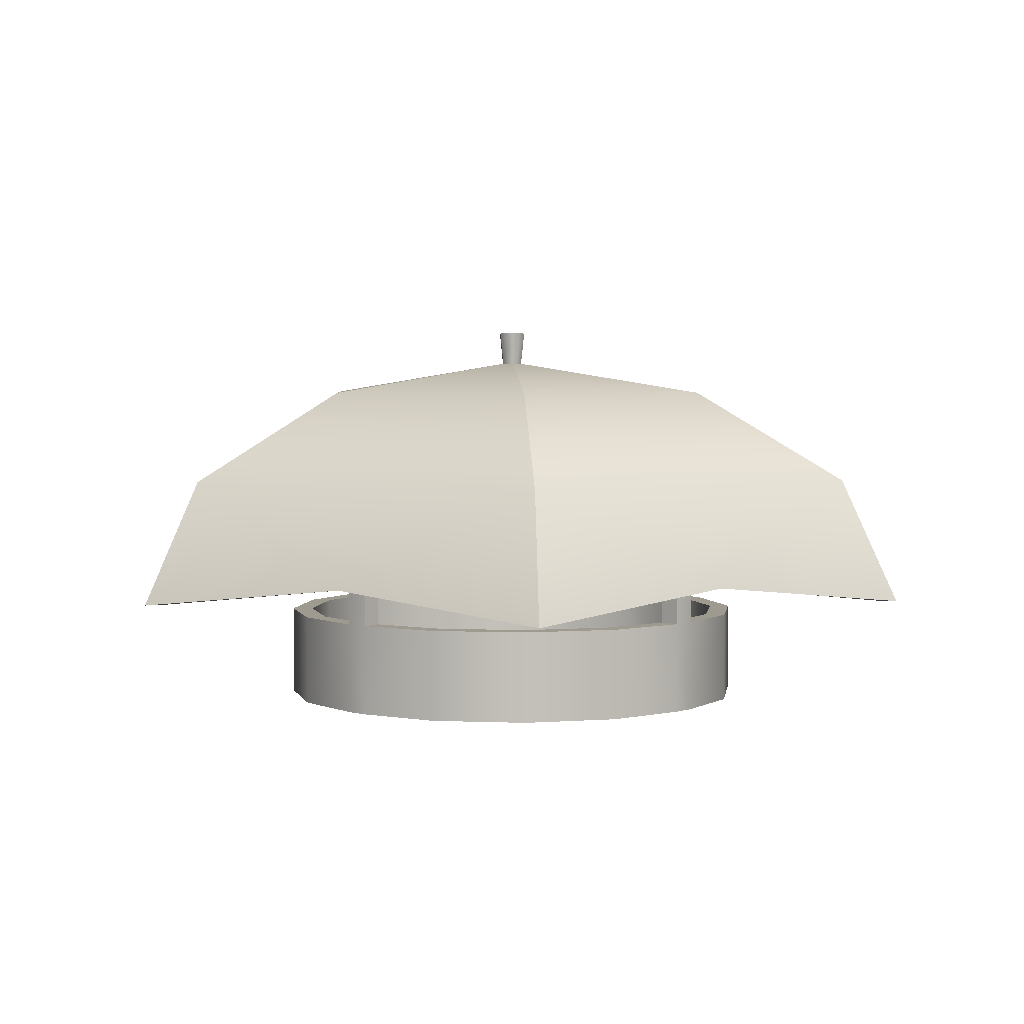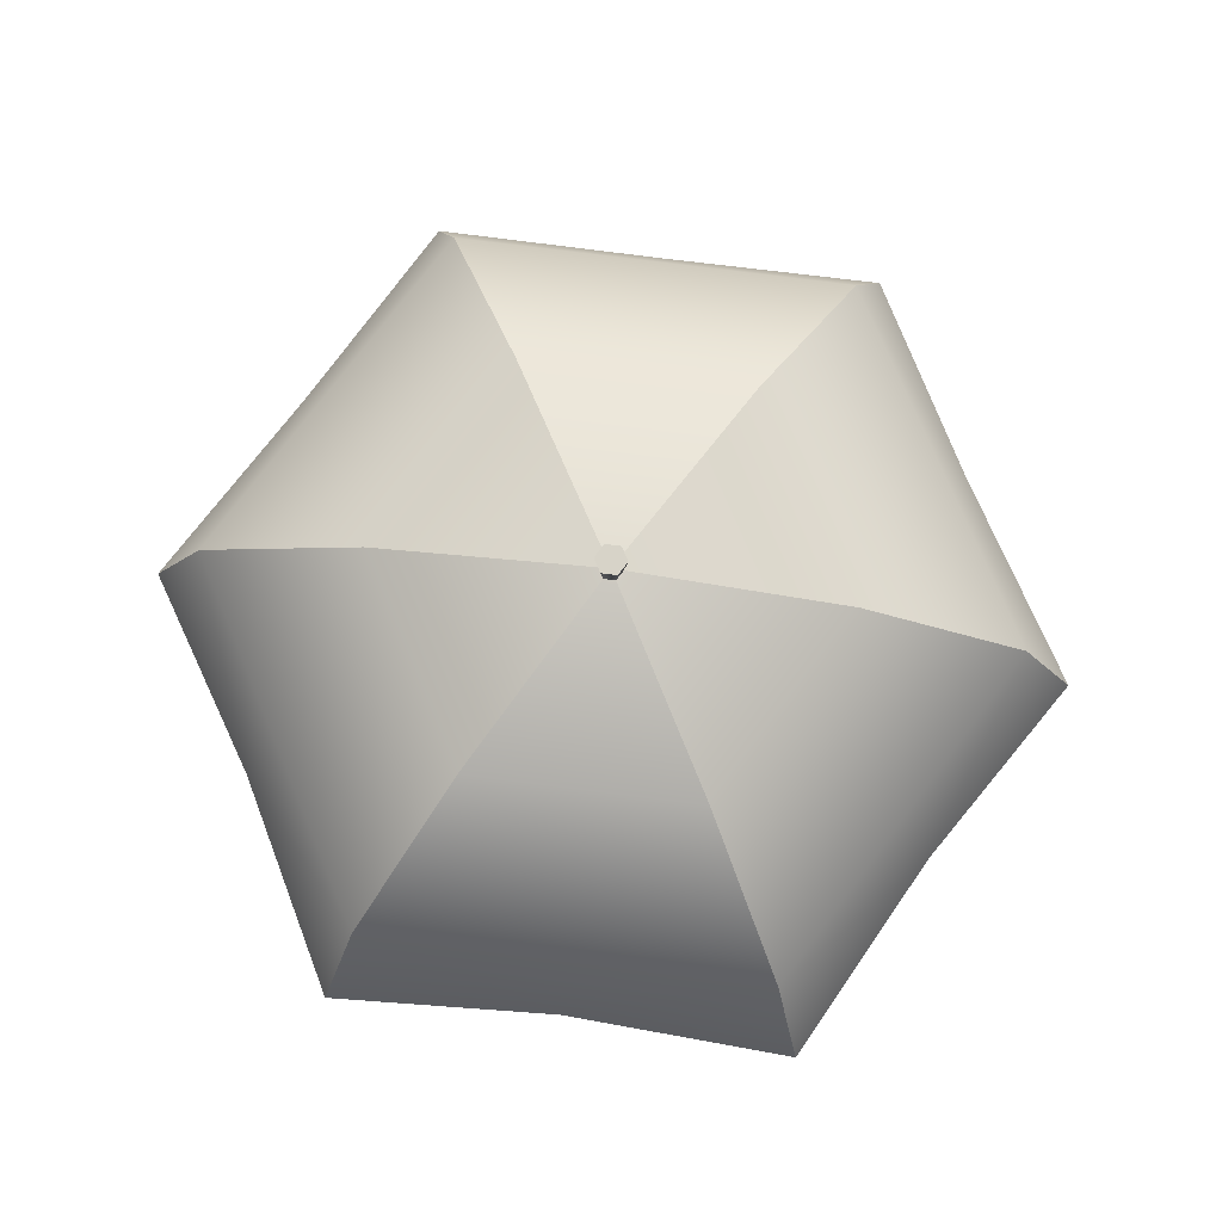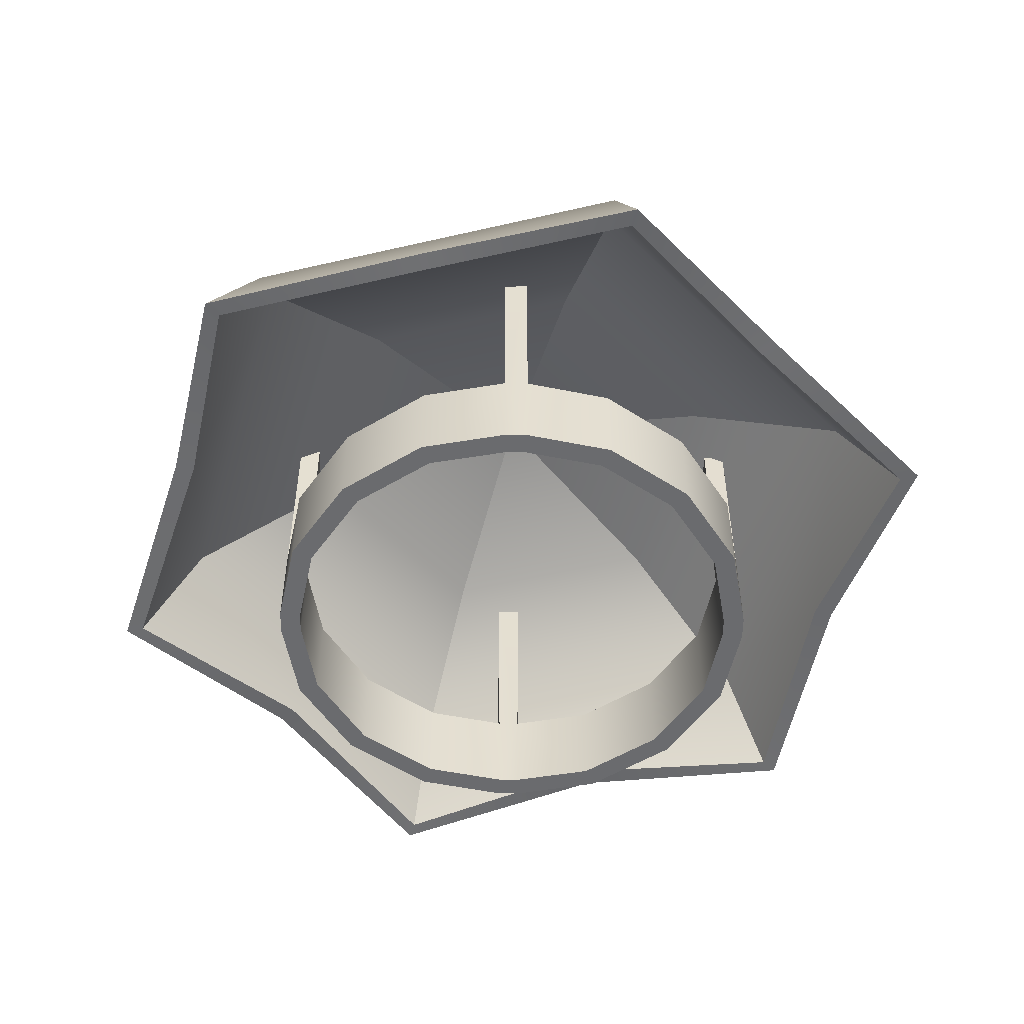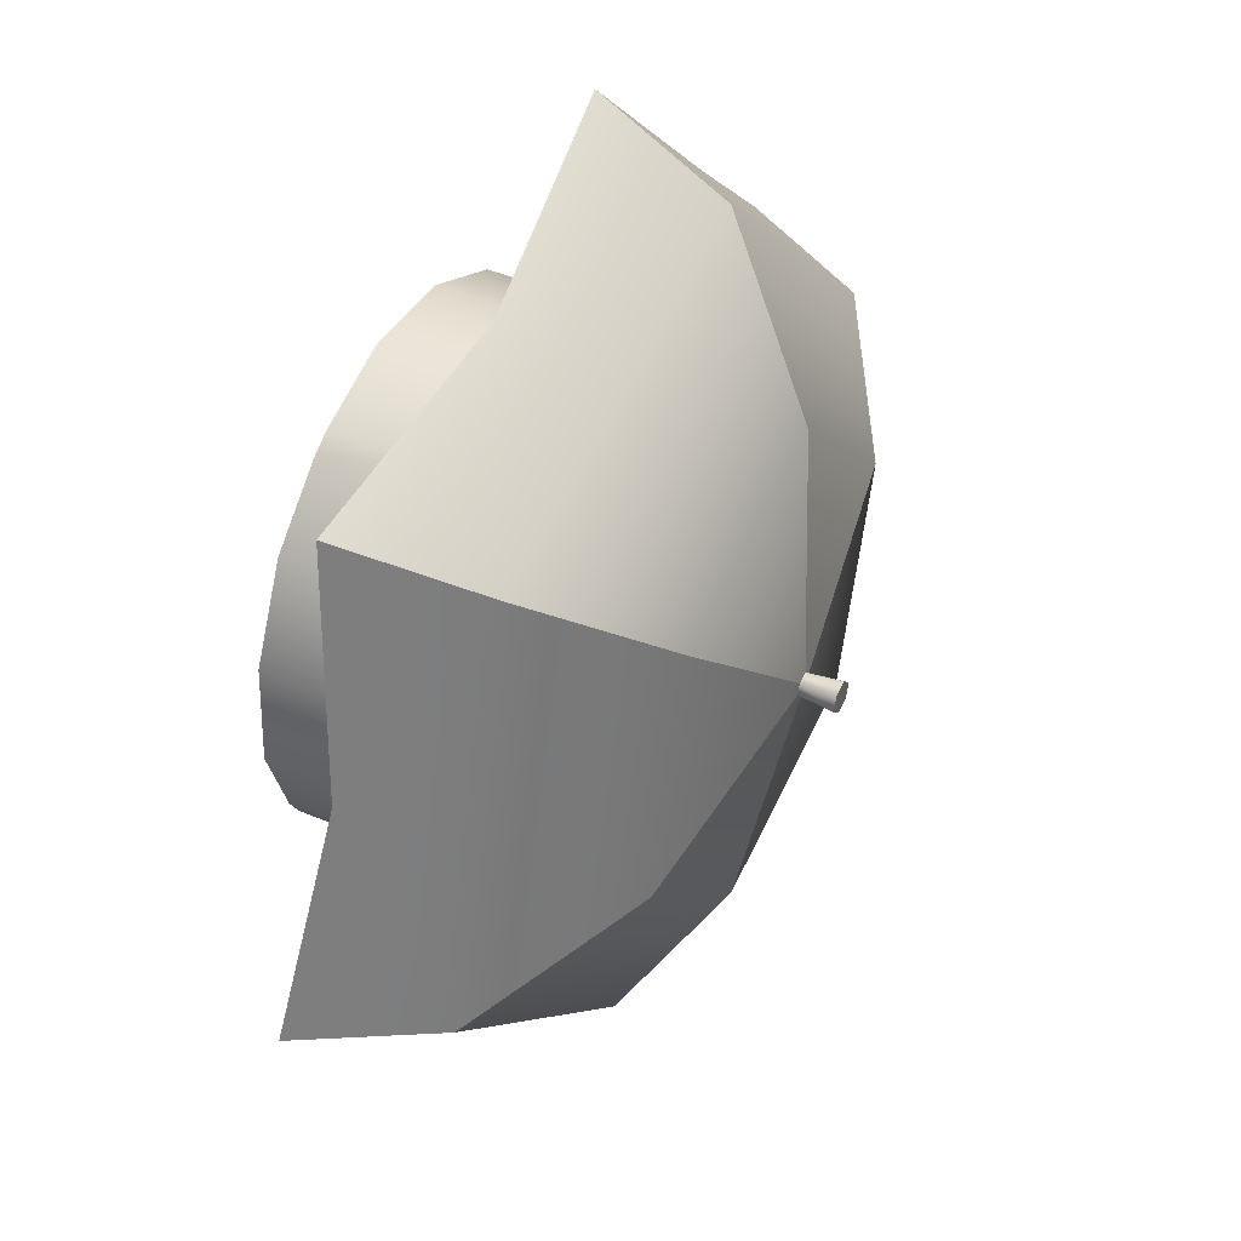
<metadata>
{"format":"obj","ext":"obj","renderer":"f3d","projection":"perspective","resolution":1024,"background":"white","views":[{"elev":3.6,"azim":161.7,"up":"+Y"},{"elev":77.1,"azim":142.1,"up":"+Y"},{"elev":-53.4,"azim":-151.1,"up":"+Y"},{"elev":44.0,"azim":116.6,"up":"+Z"}]}
</metadata>
<code>
g meger3d_Char_sundries_C7_8
v 0.17 -0.1693 0.2649
v 0.17 -0.04945 0.2649
v 0.2516 -0.04945 0.1934
v 0.2516 -0.1693 0.1934
v 0.3065 -0.04945 0.08243
v 0.3065 -0.1693 0.08243
v 0.3147 -0.04945 -0.04113
v 0.3147 -0.1693 -0.04113
v 0.2799 -0.04945 -0.1439
v 0.2799 -0.1693 -0.1439
v 0.1439 -0.04945 0.2799
v 0.1439 -0.1693 0.2799
v 0.04113 -0.1693 0.3147
v 0.04113 -0.04945 0.3147
v -0.08243 -0.1693 0.3065
v -0.08243 -0.04945 0.3065
v -0.1934 -0.1693 0.2516
v -0.1934 -0.04945 0.2516
v -0.2649 -0.1693 0.17
v -0.2649 -0.04945 0.17
v -0.2799 -0.04945 0.1439
v -0.2799 -0.1693 0.1439
v -0.3147 -0.1693 0.04113
v -0.3147 -0.04945 0.04113
v -0.3065 -0.1693 -0.08243
v -0.3065 -0.04945 -0.08243
v -0.2516 -0.1693 -0.1934
v -0.2516 -0.04945 -0.1934
v -0.17 -0.1693 -0.2649
v -0.17 -0.04945 -0.2649
v -0.1439 -0.04945 -0.2799
v -0.1439 -0.1693 -0.2799
v -0.04113 -0.1693 -0.3147
v -0.04113 -0.04945 -0.3147
v 0.08243 -0.1693 -0.3065
v 0.08243 -0.04945 -0.3065
v -0.17 0.2122 -0.2649
v -0.1439 0.2122 -0.2799
v 0.2649 -0.1693 -0.17
v 0.2649 -0.04945 -0.17
v 0.1934 -0.04945 -0.2516
v 0.1934 -0.1693 -0.2516
v 0.08243 -0.04945 -0.3065
v 0.08243 -0.1693 -0.3065
v 0.2649 0.2122 -0.17
v 0.2799 0.2122 -0.1439
v -0.2799 0.2122 0.1439
v -0.2649 0.2122 0.17
v 0.1439 0.2122 0.2799
v 0.17 0.2122 0.2649
v -0.2037 0.2637 -0.2041
v 0.0749 0.2637 -0.2785
v 0.003803 0.3044 -0.01414
v -0.01034 0.3044 -0.01036
v -0.3528 0.1464 -0.3535
v 0.1297 0.1464 -0.4823
v -0.1254 0.01743 -0.4699
v -0.4074 -0.01391 -0.4082
v 0.1498 -0.01391 -0.5569
v 0.1297 0.1464 -0.4823
v 0.4826 0.1464 -0.1288
v 0.2786 0.2637 -0.07437
v 0.0749 0.2637 -0.2785
v 0.01415 0.3044 -0.003776
v 0.003803 0.3044 -0.01414
v 0.3442 0.01743 -0.3436
v 0.1498 -0.01391 -0.5569
v 0.5572 -0.01391 -0.1487
v 0.4826 0.1464 -0.1288
v 0.3528 0.1464 0.3535
v 0.2037 0.2637 0.2041
v 0.2786 0.2637 -0.07437
v 0.4697 0.01743 0.1263
v 0.5572 -0.01391 -0.1487
v 0.4074 -0.01391 0.4082
v 0.01034 0.3044 0.01036
v 0.01415 0.3044 -0.003776
v 0.2037 0.2637 0.2041
v -0.0749 0.2637 0.2785
v -0.003803 0.3044 0.01414
v 0.01034 0.3044 0.01036
v 0.3528 0.1464 0.3535
v -0.1297 0.1464 0.4823
v 0.1254 0.01743 0.4699
v 0.4074 -0.01391 0.4082
v -0.1498 -0.01391 0.5569
v -0.0749 0.2637 0.2785
v -0.2786 0.2637 0.07437
v -0.01415 0.3044 0.003776
v -0.003803 0.3044 0.01414
v -0.1297 0.1464 0.4823
v -0.4826 0.1464 0.1288
v -0.3442 0.01743 0.3436
v -0.1498 -0.01391 0.5569
v -0.5572 -0.01391 0.1487
v -0.2786 0.2637 0.07437
v -0.2037 0.2637 -0.2041
v -0.01034 0.3044 -0.01036
v -0.01415 0.3044 0.003776
v -0.4826 0.1464 0.1288
v -0.3528 0.1464 -0.3535
v -0.4697 0.01743 -0.1263
v -0.5572 -0.01391 0.1487
v -0.4074 -0.01391 -0.4082
v -0.01387 0.348 -0.0139
v 0.0051 0.348 -0.01896
v 0.01897 0.348 -0.005064
v -0.01897 0.348 0.005064
v 0.01387 0.348 0.0139
v -0.0051 0.348 0.01896
v -0.01415 0.3044 0.003776
v -0.01897 0.348 0.005064
v -0.0051 0.348 0.01896
v -0.003803 0.3044 0.01414
v 0.01387 0.348 0.0139
v 0.01034 0.3044 0.01036
v 0.01897 0.348 -0.005064
v 0.01415 0.3044 -0.003776
v -0.01034 0.3044 -0.01036
v -0.01387 0.348 -0.0139
v 0.003803 0.3044 -0.01414
v 0.0051 0.348 -0.01896
v 0.0051 0.348 -0.01896
v 0.003803 0.3044 -0.01414
v 0.1543 -0.1693 0.2431
v 0.2303 -0.1693 0.1771
v 0.2303 -0.04945 0.1771
v 0.1551 -0.04945 0.2426
v 0.2805 -0.04945 0.07545
v 0.2805 -0.1693 0.07545
v 0.2881 -0.04945 -0.03765
v 0.2881 -0.1693 -0.03765
v 0.2558 -0.04945 -0.1321
v 0.2554 -0.1693 -0.1329
v 0.1321 -0.04945 0.2558
v 0.1329 -0.1693 0.2554
v 0.03765 -0.1693 0.2881
v 0.03765 -0.04945 0.2881
v -0.07545 -0.1693 0.2805
v -0.07545 -0.04945 0.2805
v -0.1771 -0.1693 0.2303
v -0.1771 -0.04945 0.2303
v -0.2431 -0.1693 0.1543
v -0.2426 -0.04945 0.1551
v -0.2558 -0.04945 0.1321
v -0.2554 -0.1693 0.1329
v -0.2881 -0.1693 0.03765
v -0.2881 -0.04945 0.03765
v -0.2805 -0.1693 -0.07545
v -0.2805 -0.04945 -0.07545
v -0.2303 -0.1693 -0.1771
v -0.2303 -0.04945 -0.1771
v -0.1543 -0.1693 -0.2431
v -0.1551 -0.04945 -0.2426
v -0.1321 -0.04945 -0.2558
v -0.1329 -0.1693 -0.2554
v -0.03765 -0.1693 -0.2881
v -0.03765 -0.04945 -0.2881
v 0.07545 -0.1693 -0.2805
v 0.07545 -0.04945 -0.2805
v -0.1565 0.2122 -0.2416
v -0.1305 0.2122 -0.2566
v 0.2431 -0.1693 -0.1543
v 0.1771 -0.1693 -0.2303
v 0.1771 -0.04945 -0.2303
v 0.2426 -0.04945 -0.1551
v 0.07545 -0.04945 -0.2805
v 0.07545 -0.1693 -0.2805
v 0.2416 0.2122 -0.1565
v 0.2566 0.2122 -0.1305
v -0.2416 0.2122 0.1565
v -0.2566 0.2122 0.1305
v 0.1565 0.2122 0.2416
v 0.1305 0.2122 0.2566
v -0.1966 0.2388 -0.197
v -6.639e-08 0.3 -6.573e-08
v 0.0723 0.2388 -0.2688
v -0.3383 0.1291 -0.3389
v 0.1244 0.1291 -0.4624
v -0.119 0.01808 -0.446
v -0.3903 -0.01457 -0.3911
v 0.1435 -0.01457 -0.5336
v 0.1244 0.1291 -0.4624
v 0.0723 0.2388 -0.2688
v 0.2689 0.2388 -0.07179
v 0.4626 0.1291 -0.1235
v -6.639e-08 0.3 -6.573e-08
v 0.3267 0.01808 -0.3261
v 0.1435 -0.01457 -0.5336
v 0.5338 -0.01457 -0.1425
v 0.4626 0.1291 -0.1235
v 0.2689 0.2388 -0.07179
v 0.1966 0.2388 0.197
v 0.3383 0.1291 0.3389
v 0.4457 0.01808 0.1199
v 0.5338 -0.01457 -0.1425
v 0.3903 -0.01457 0.3911
v -6.639e-08 0.3 -6.573e-08
v 0.1966 0.2388 0.197
v -6.639e-08 0.3 -6.573e-08
v -0.0723 0.2388 0.2688
v 0.3383 0.1291 0.3389
v -0.1244 0.1291 0.4624
v 0.119 0.01808 0.446
v 0.3903 -0.01457 0.3911
v -0.1435 -0.01457 0.5336
v -0.0723 0.2388 0.2688
v -6.639e-08 0.3 -6.573e-08
v -0.2689 0.2388 0.07179
v -0.1244 0.1291 0.4624
v -0.4626 0.1291 0.1235
v -0.3267 0.01808 0.3261
v -0.1435 -0.01457 0.5336
v -0.5338 -0.01457 0.1425
v -0.2689 0.2388 0.07179
v -6.639e-08 0.3 -6.573e-08
v -0.1966 0.2388 -0.197
v -0.4626 0.1291 0.1235
v -0.3383 0.1291 -0.3389
v -0.4457 0.01808 -0.1199
v -0.5338 -0.01457 0.1425
v -0.3903 -0.01457 -0.3911
v -0.04113 -0.1693 -0.3147
v -0.03765 -0.1693 -0.2881
v 0.07545 -0.1693 -0.2805
v 0.08243 -0.1693 -0.3065
v 0.1771 -0.1693 -0.2303
v 0.1934 -0.1693 -0.2516
v -0.1439 -0.1693 -0.2799
v -0.1329 -0.1693 -0.2554
v -0.17 -0.1693 -0.2649
v -0.1543 -0.1693 -0.2431
v -0.2516 -0.1693 -0.1934
v -0.2303 -0.1693 -0.1771
v -0.3065 -0.1693 -0.08243
v -0.2805 -0.1693 -0.07545
v -0.3147 -0.1693 0.04113
v -0.2881 -0.1693 0.03765
v -0.2799 -0.1693 0.1439
v -0.2554 -0.1693 0.1329
v -0.2649 -0.1693 0.17
v -0.2431 -0.1693 0.1543
v -0.1934 -0.1693 0.2516
v -0.1771 -0.1693 0.2303
v -0.08243 -0.1693 0.3065
v -0.07545 -0.1693 0.2805
v 0.04113 -0.1693 0.3147
v 0.03765 -0.1693 0.2881
v 0.1439 -0.1693 0.2799
v 0.1329 -0.1693 0.2554
v 0.17 -0.1693 0.2649
v 0.1543 -0.1693 0.2431
v 0.2516 -0.1693 0.1934
v 0.2303 -0.1693 0.1771
v 0.3065 -0.1693 0.08243
v 0.2805 -0.1693 0.07545
v 0.3147 -0.1693 -0.04113
v 0.2881 -0.1693 -0.03765
v 0.2799 -0.1693 -0.1439
v 0.2554 -0.1693 -0.1329
v 0.2649 -0.1693 -0.17
v 0.2431 -0.1693 -0.1543
v 0.1439 -0.04945 0.2799
v 0.1321 -0.04945 0.2558
v 0.1305 0.2122 0.2566
v 0.1439 0.2122 0.2799
v -0.17 0.2122 -0.2649
v -0.1565 0.2122 -0.2416
v -0.1551 -0.04945 -0.2426
v -0.17 -0.04945 -0.2649
v 0.08243 -0.04945 -0.3065
v 0.07545 -0.04945 -0.2805
v -0.03765 -0.04945 -0.2881
v -0.04113 -0.04945 -0.3147
v 0.1934 -0.04945 -0.2516
v 0.1771 -0.04945 -0.2303
v -0.1321 -0.04945 -0.2558
v -0.1439 -0.04945 -0.2799
v 0.2649 -0.04945 -0.17
v 0.2426 -0.04945 -0.1551
v -0.2649 0.2122 0.17
v -0.2416 0.2122 0.1565
v -0.2426 -0.04945 0.1551
v -0.2649 -0.04945 0.17
v -0.2799 -0.04945 0.1439
v -0.2558 -0.04945 0.1321
v -0.2566 0.2122 0.1305
v -0.2799 0.2122 0.1439
v -0.2516 -0.04945 -0.1934
v -0.2303 -0.04945 -0.1771
v -0.2805 -0.04945 -0.07545
v -0.3065 -0.04945 -0.08243
v -0.2881 -0.04945 0.03765
v -0.3147 -0.04945 0.04113
v -0.17 -0.04945 -0.2649
v -0.1551 -0.04945 -0.2426
v -0.2558 -0.04945 0.1321
v -0.2799 -0.04945 0.1439
v 0.2649 0.2122 -0.17
v 0.2416 0.2122 -0.1565
v 0.2426 -0.04945 -0.1551
v 0.2649 -0.04945 -0.17
v 0.2799 -0.04945 -0.1439
v 0.2558 -0.04945 -0.1321
v 0.2566 0.2122 -0.1305
v 0.2799 0.2122 -0.1439
v -0.1934 -0.04945 0.2516
v -0.1771 -0.04945 0.2303
v -0.07545 -0.04945 0.2805
v -0.08243 -0.04945 0.3065
v 0.03765 -0.04945 0.2881
v 0.04113 -0.04945 0.3147
v -0.2649 -0.04945 0.17
v -0.2426 -0.04945 0.1551
v 0.1321 -0.04945 0.2558
v 0.1439 -0.04945 0.2799
v 0.2516 -0.04945 0.1934
v 0.2303 -0.04945 0.1771
v 0.2805 -0.04945 0.07545
v 0.3065 -0.04945 0.08243
v 0.2881 -0.04945 -0.03765
v 0.3147 -0.04945 -0.04113
v 0.17 -0.04945 0.2649
v 0.1551 -0.04945 0.2426
v 0.2558 -0.04945 -0.1321
v 0.2799 -0.04945 -0.1439
v 0.17 0.2122 0.2649
v 0.1565 0.2122 0.2416
v 0.1551 -0.04945 0.2426
v 0.17 -0.04945 0.2649
v -0.1439 -0.04945 -0.2799
v -0.1321 -0.04945 -0.2558
v -0.1305 0.2122 -0.2566
v -0.1439 0.2122 -0.2799
v -0.3442 0.01743 0.3436
v -0.3267 0.01808 0.3261
v -0.5338 -0.01457 0.1425
v -0.5572 -0.01391 0.1487
v -0.1498 -0.01391 0.5569
v -0.1435 -0.01457 0.5336
v -0.4457 0.01808 -0.1199
v -0.4697 0.01743 -0.1263
v -0.3903 -0.01457 -0.3911
v -0.4074 -0.01391 -0.4082
v 0.1254 0.01743 0.4699
v 0.119 0.01808 0.446
v 0.4074 -0.01391 0.4082
v 0.3903 -0.01457 0.3911
v -0.119 0.01808 -0.446
v -0.1254 0.01743 -0.4699
v 0.1435 -0.01457 -0.5336
v 0.1498 -0.01391 -0.5569
v 0.3267 0.01808 -0.3261
v 0.3442 0.01743 -0.3436
v 0.5338 -0.01457 -0.1425
v 0.5572 -0.01391 -0.1487
v 0.4457 0.01808 0.1199
v 0.4697 0.01743 0.1263
g meger3d_Char_sundries_C7_8_0
f 3 2 1
f 4 3 1
f 5 3 4
f 6 5 4
f 7 5 6
f 8 7 6
f 9 7 8
f 10 9 8
f 2 11 1
f 11 12 1
f 12 11 13
f 11 14 13
f 13 14 15
f 14 16 15
f 15 16 17
f 16 18 17
f 17 18 19
f 18 20 19
f 20 21 19
f 21 22 19
f 22 21 23
f 21 24 23
f 23 24 25
f 24 26 25
f 25 26 27
f 26 28 27
f 27 28 29
f 28 30 29
f 29 30 31
f 32 29 31
f 32 31 33
f 31 34 33
f 33 34 35
f 34 36 35
f 30 37 31
f 37 38 31
f 41 40 39
f 42 41 39
f 43 41 42
f 44 43 42
f 40 9 39
f 40 45 9
f 45 46 9
f 9 10 39
f 48 47 21
f 20 48 21
f 50 49 11
f 2 50 11
f 53 52 51
f 54 53 51
f 51 52 55
f 52 56 55
f 56 57 55
f 55 57 58
f 59 57 56
f 62 61 60
f 63 62 60
f 64 62 63
f 65 64 63
f 61 66 60
f 60 66 67
f 68 66 61
f 71 70 69
f 72 71 69
f 70 73 69
f 69 73 74
f 75 73 70
f 76 71 72
f 77 76 72
f 80 79 78
f 81 80 78
f 78 79 82
f 79 83 82
f 83 84 82
f 82 84 85
f 86 84 83
f 89 88 87
f 90 89 87
f 87 88 91
f 88 92 91
f 92 93 91
f 91 93 94
f 95 93 92
f 98 97 96
f 99 98 96
f 96 97 100
f 97 101 100
f 101 102 100
f 100 102 103
f 104 102 101
f 107 106 105
f 105 108 107
f 108 109 107
f 108 110 109
f 113 112 111
f 114 113 111
f 115 113 114
f 116 115 114
f 117 115 116
f 118 117 116
f 111 112 119
f 112 120 119
f 119 120 121
f 120 122 121
f 123 117 118
f 124 123 118
f 127 126 125
f 128 127 125
f 127 129 126
f 129 130 126
f 129 131 130
f 131 132 130
f 131 133 132
f 133 134 132
f 135 128 125
f 136 135 125
f 135 136 137
f 138 135 137
f 138 137 139
f 140 138 139
f 140 139 141
f 142 140 141
f 142 141 143
f 144 142 143
f 145 144 143
f 146 145 143
f 145 146 147
f 148 145 147
f 148 147 149
f 150 148 149
f 150 149 151
f 152 150 151
f 152 151 153
f 154 152 153
f 154 153 155
f 153 156 155
f 155 156 157
f 158 155 157
f 158 157 159
f 160 158 159
f 161 154 155
f 162 161 155
f 165 164 163
f 166 165 163
f 165 167 164
f 167 168 164
f 133 166 163
f 169 166 133
f 170 169 133
f 134 133 163
f 171 144 145
f 172 171 145
f 173 128 135
f 174 173 135
f 177 176 175
f 177 175 178
f 179 177 178
f 180 179 178
f 180 178 181
f 180 182 179
f 185 184 183
f 186 185 183
f 185 187 184
f 188 186 183
f 188 183 189
f 188 190 186
f 193 192 191
f 194 193 191
f 195 194 191
f 195 191 196
f 195 197 194
f 193 198 192
f 201 200 199
f 201 199 202
f 203 201 202
f 204 203 202
f 204 202 205
f 204 206 203
f 209 208 207
f 209 207 210
f 211 209 210
f 212 211 210
f 212 210 213
f 212 214 211
f 217 216 215
f 217 215 218
f 219 217 218
f 220 219 218
f 220 218 221
f 220 222 219
f 225 224 223
f 226 225 223
f 227 225 226
f 228 227 226
f 223 224 229
f 224 230 229
f 229 230 231
f 230 232 231
f 231 232 233
f 232 234 233
f 233 234 235
f 234 236 235
f 235 236 237
f 236 238 237
f 237 238 239
f 238 240 239
f 239 240 241
f 240 242 241
f 241 242 243
f 242 244 243
f 243 244 245
f 244 246 245
f 245 246 247
f 246 248 247
f 247 248 249
f 248 250 249
f 249 250 251
f 250 252 251
f 251 252 253
f 252 254 253
f 253 254 255
f 254 256 255
f 255 256 257
f 256 258 257
f 257 258 259
f 258 260 259
f 259 260 261
f 260 262 261
f 261 262 228
f 262 227 228
f 265 264 263
f 266 265 263
f 269 268 267
f 270 269 267
f 273 272 271
f 274 273 271
f 271 272 275
f 272 276 275
f 277 273 274
f 278 277 274
f 275 276 279
f 276 280 279
f 283 282 281
f 284 283 281
f 287 286 285
f 288 287 285
f 291 290 289
f 292 291 289
f 293 291 292
f 294 293 292
f 289 290 295
f 290 296 295
f 297 293 294
f 298 297 294
f 301 300 299
f 302 301 299
f 305 304 303
f 306 305 303
f 309 308 307
f 310 309 307
f 311 309 310
f 312 311 310
f 307 308 313
f 308 314 313
f 315 311 312
f 316 315 312
f 319 318 317
f 320 319 317
f 321 319 320
f 322 321 320
f 317 318 323
f 318 324 323
f 325 321 322
f 326 325 322
f 329 328 327
f 330 329 327
f 333 332 331
f 334 333 331
f 337 336 335
f 338 337 335
f 335 336 339
f 336 340 339
f 341 337 338
f 342 341 338
f 343 341 342
f 344 343 342
f 339 340 345
f 340 346 345
f 345 346 347
f 346 348 347
f 349 343 344
f 350 349 344
f 351 349 350
f 352 351 350
f 353 351 352
f 354 353 352
f 355 353 354
f 356 355 354
f 357 355 356
f 358 357 356
f 348 357 358
f 347 348 358

</code>
